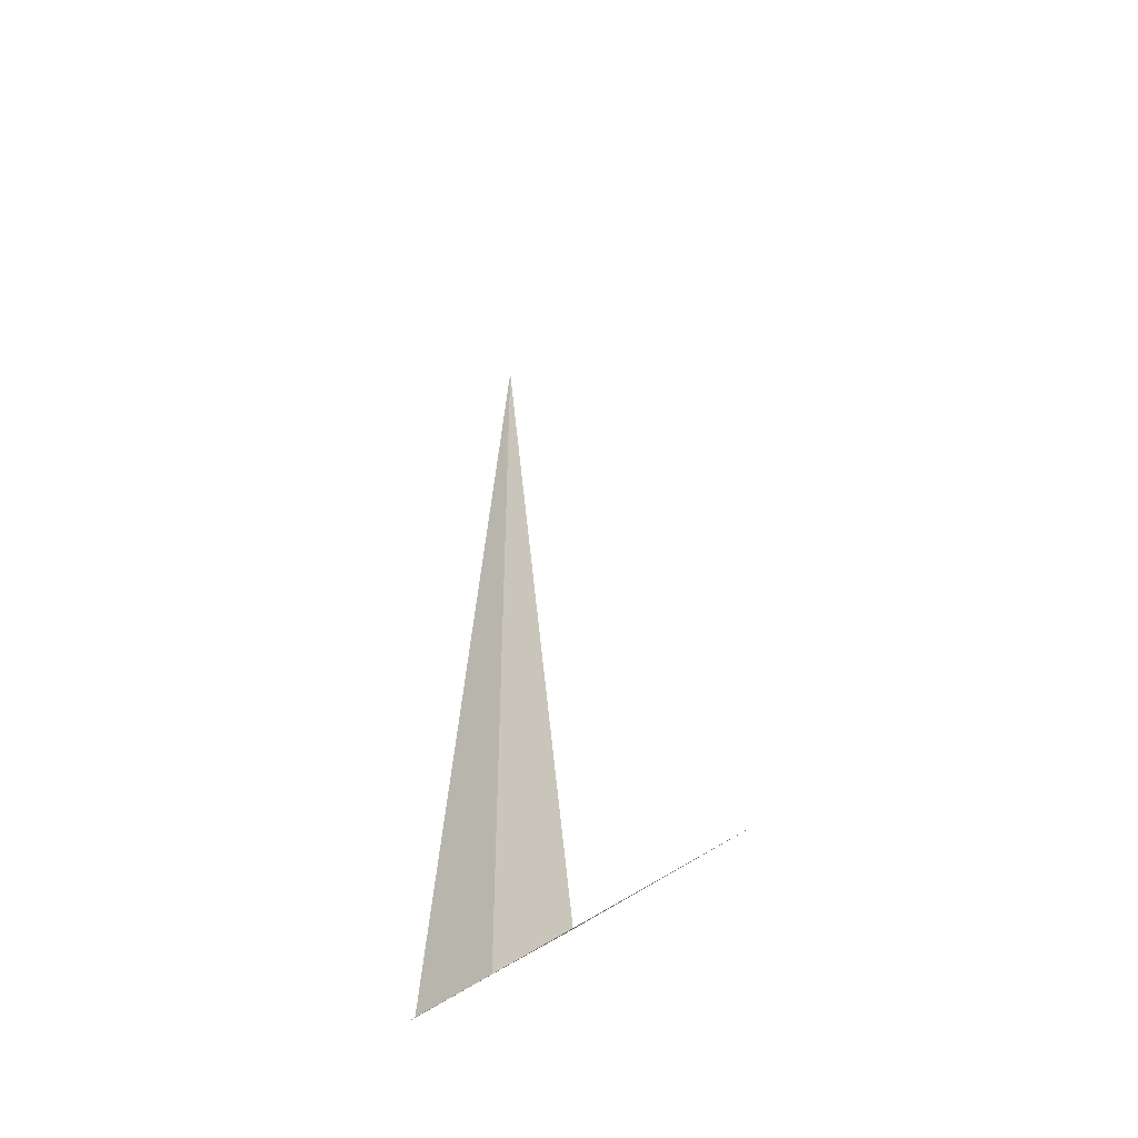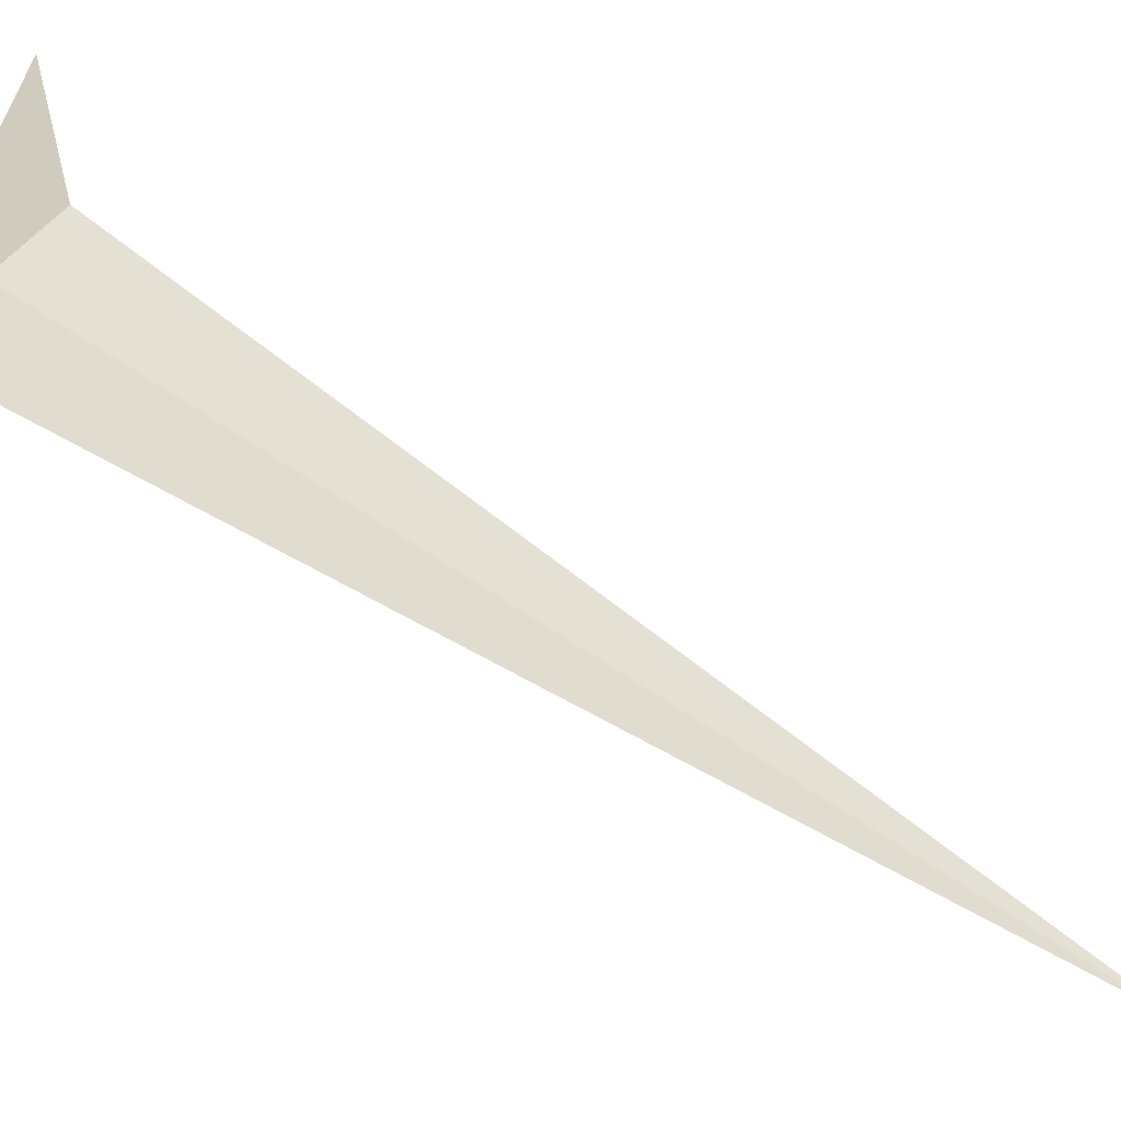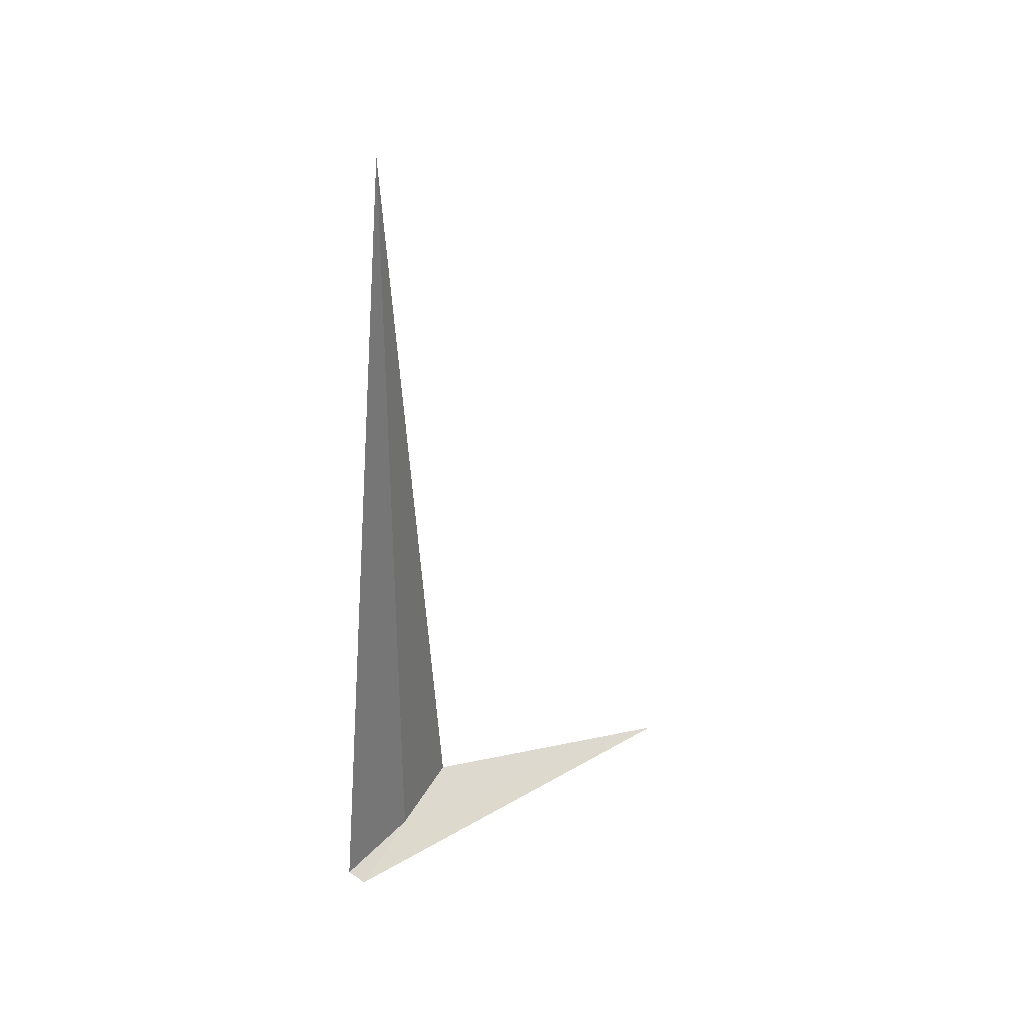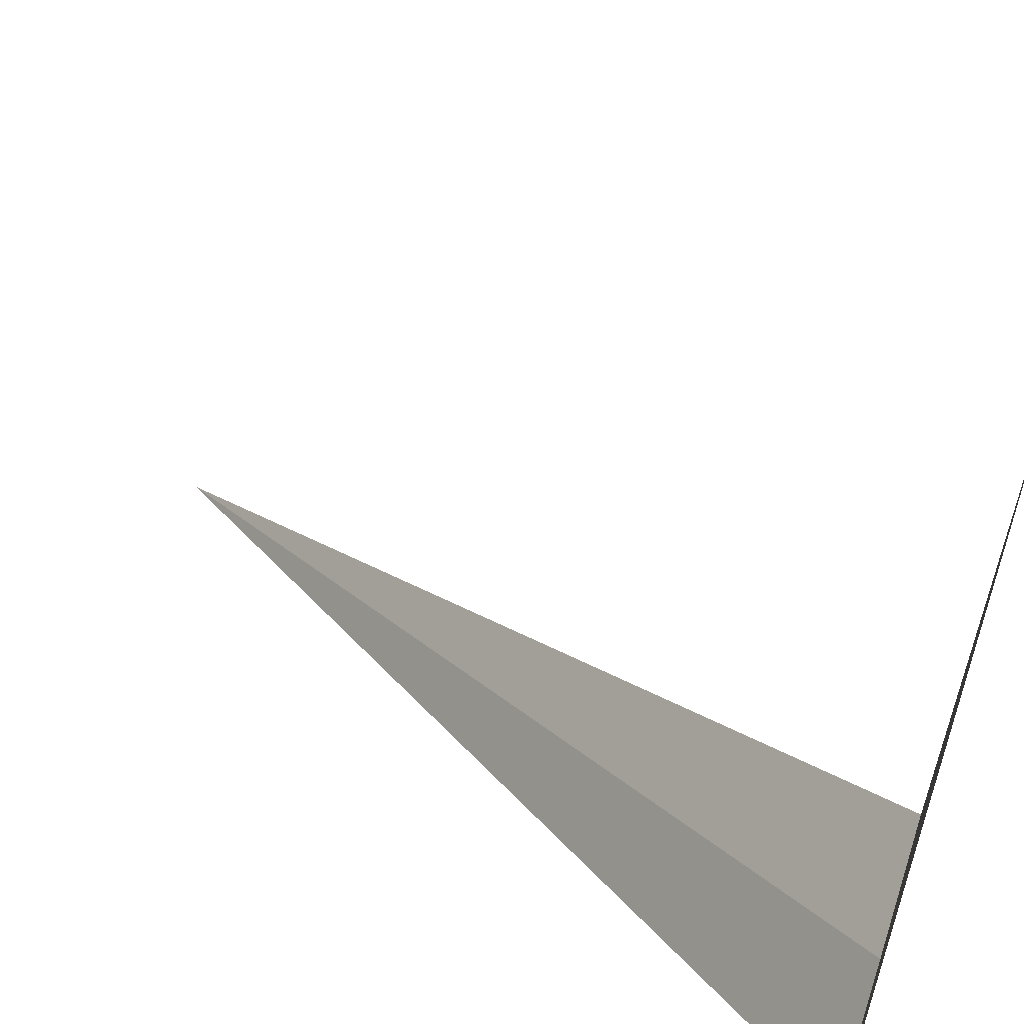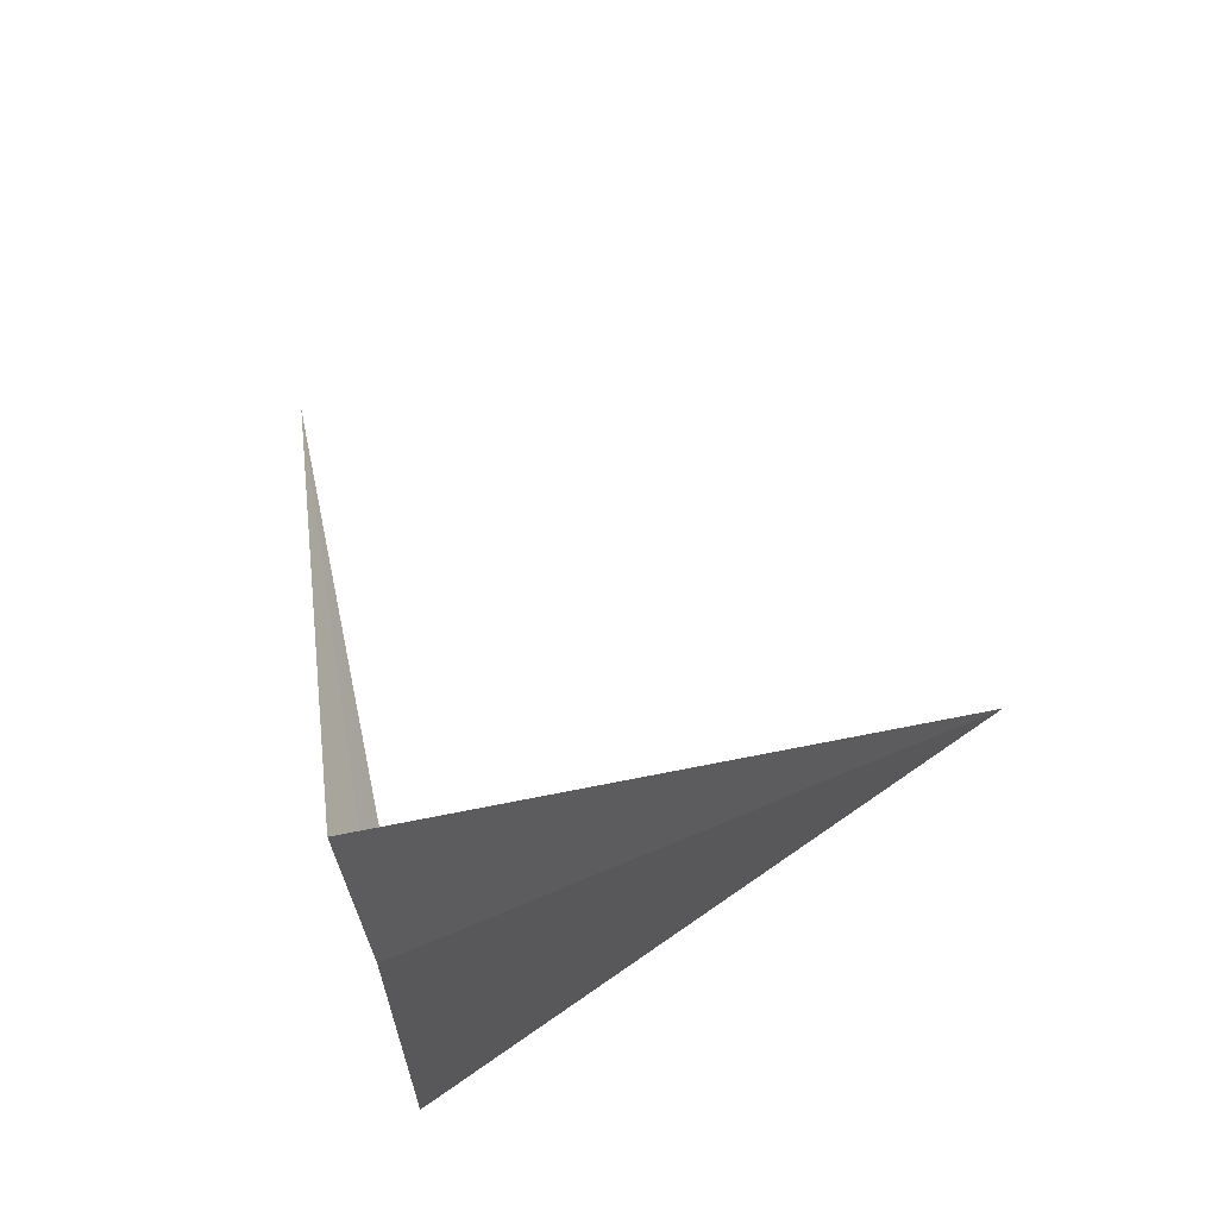
<metadata>
{"format":"obj","ext":"obj","renderer":"f3d","projection":"perspective","resolution":1024,"background":"white","views":[{"elev":-43.1,"azim":151.7,"up":"+Z"},{"elev":-73.0,"azim":-123.2,"up":"+Y"},{"elev":32.5,"azim":56.7,"up":"+Z"},{"elev":25.5,"azim":144.6,"up":"+Y"},{"elev":-14.4,"azim":-23.3,"up":"+Y"}]}
</metadata>
<code>
v 85.84 171.7 26.42
v 86.07 171.1 26.38
v 85.84 171.7 32
v 85.56 172.2 26.53
v 85.57 174.4 25.99
v 86.14 171.2 26.29
f 1 6 5
f 1 3 2
f 1 4 3
f 1 5 4
f 1 2 6

</code>
